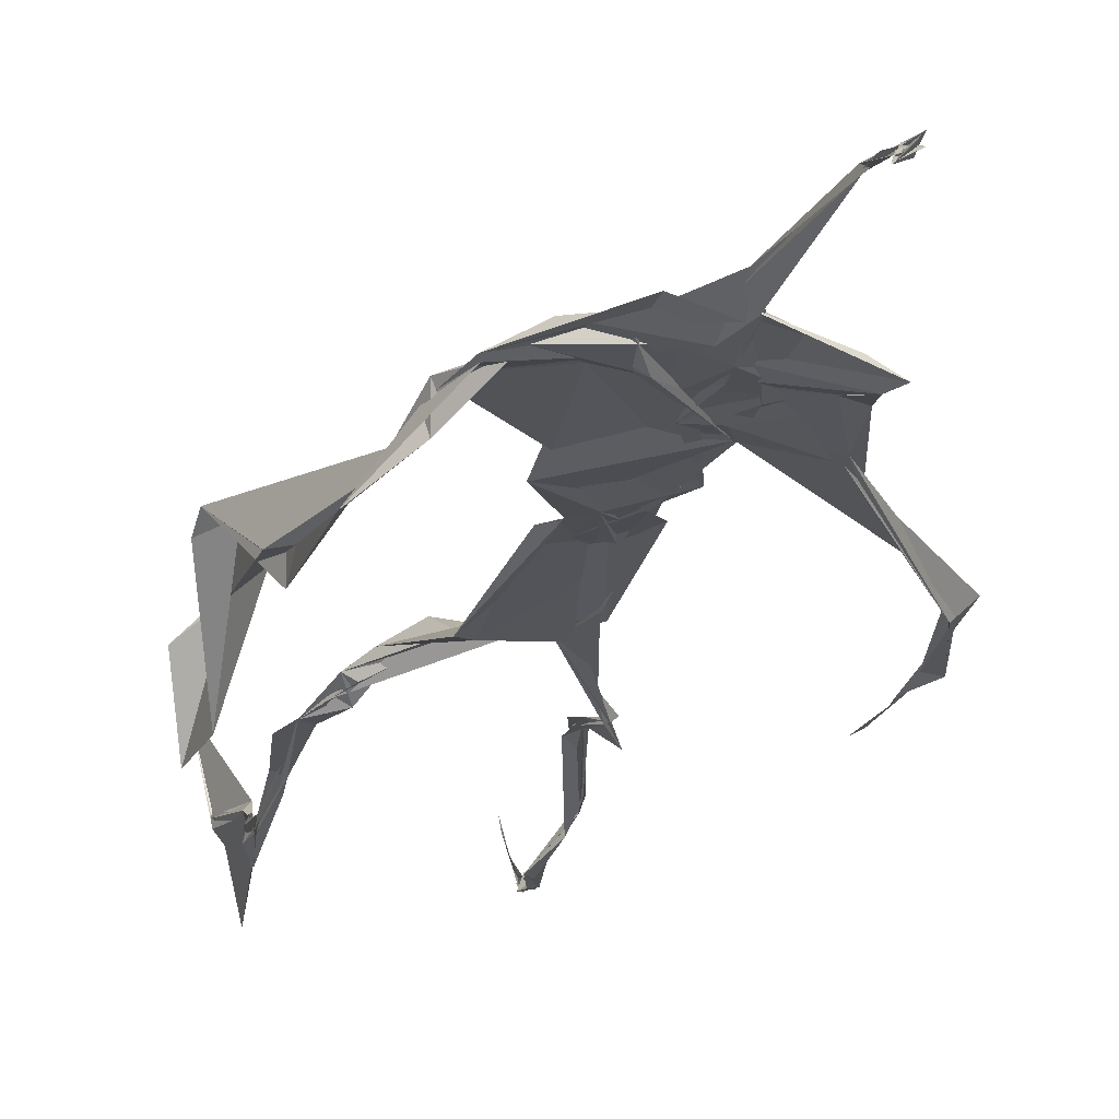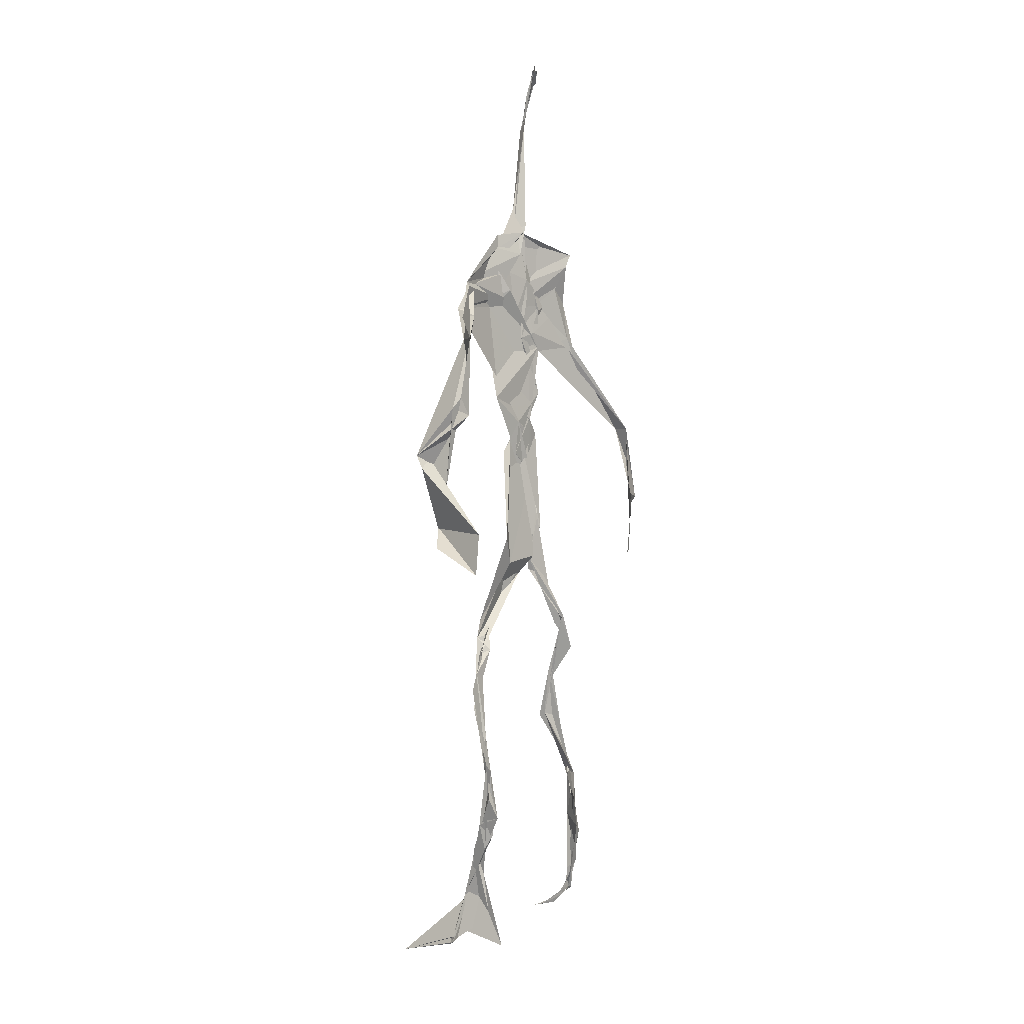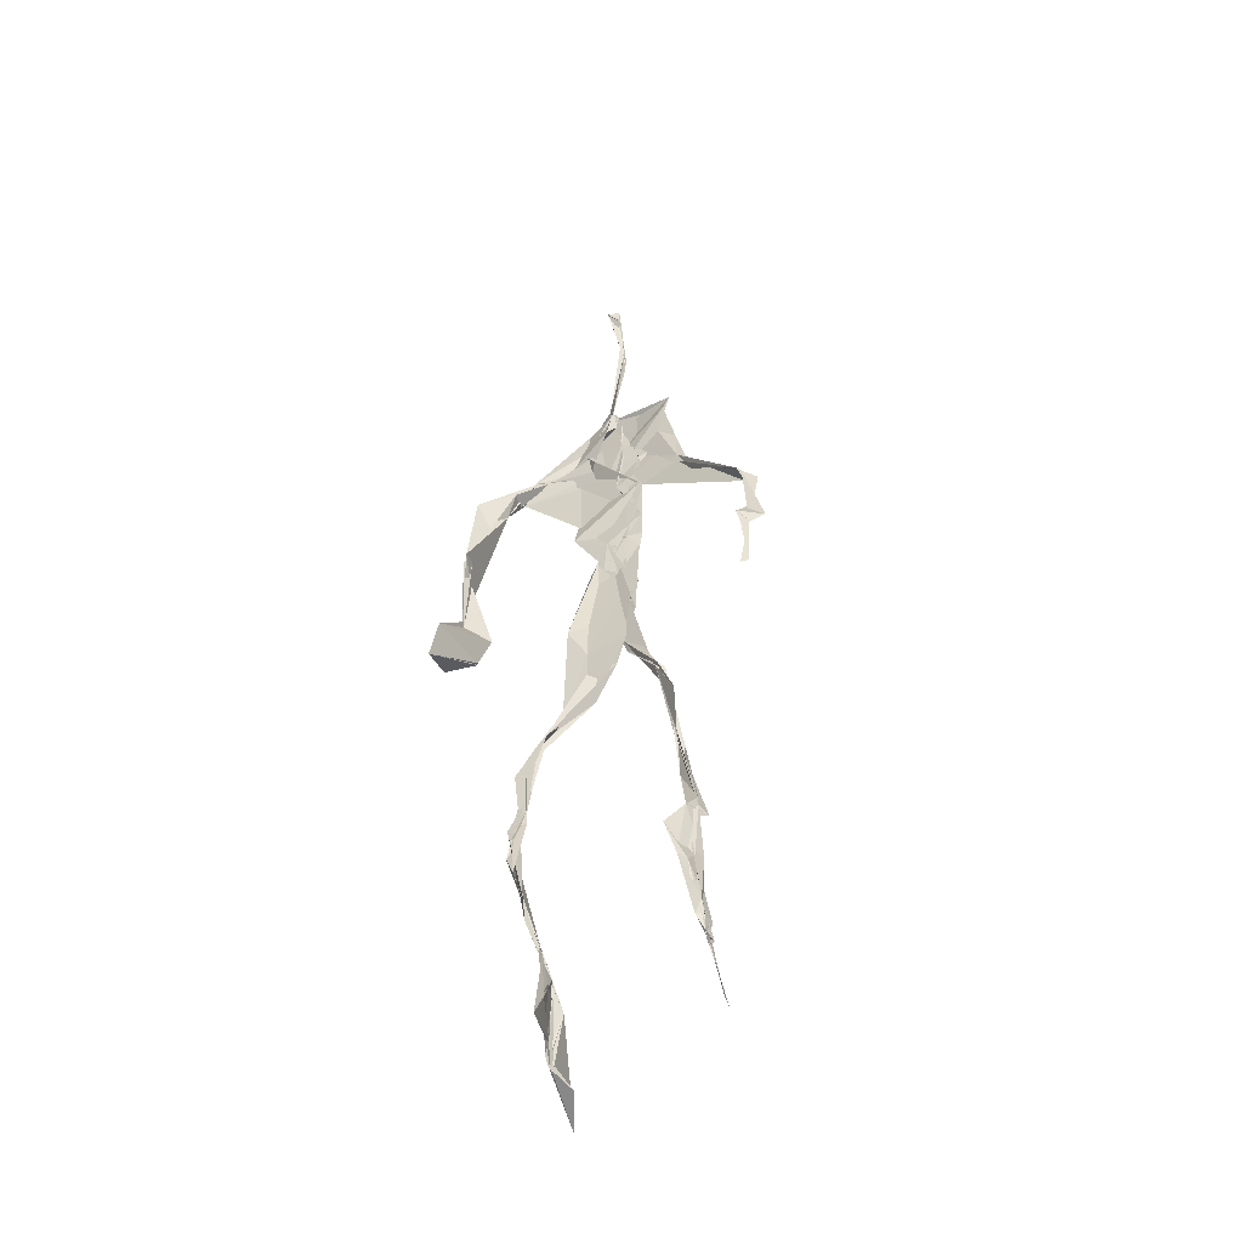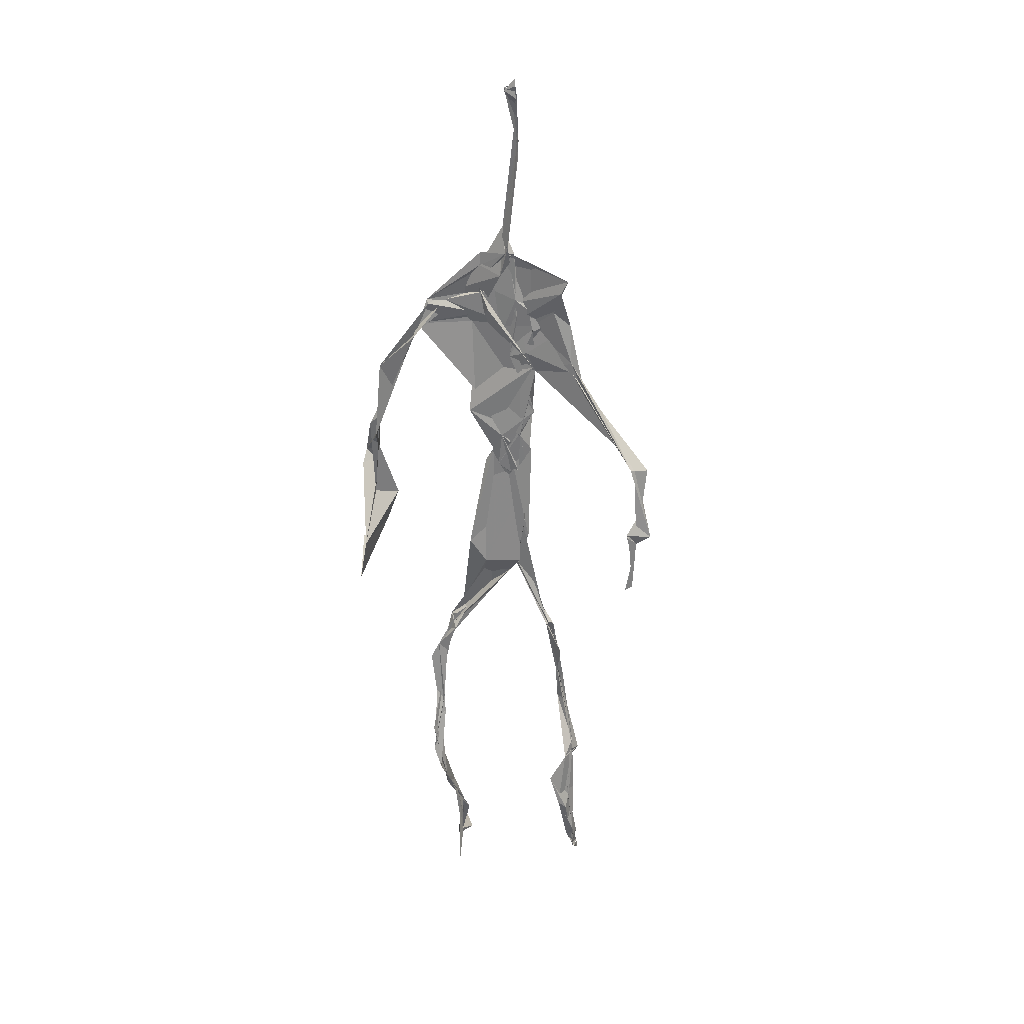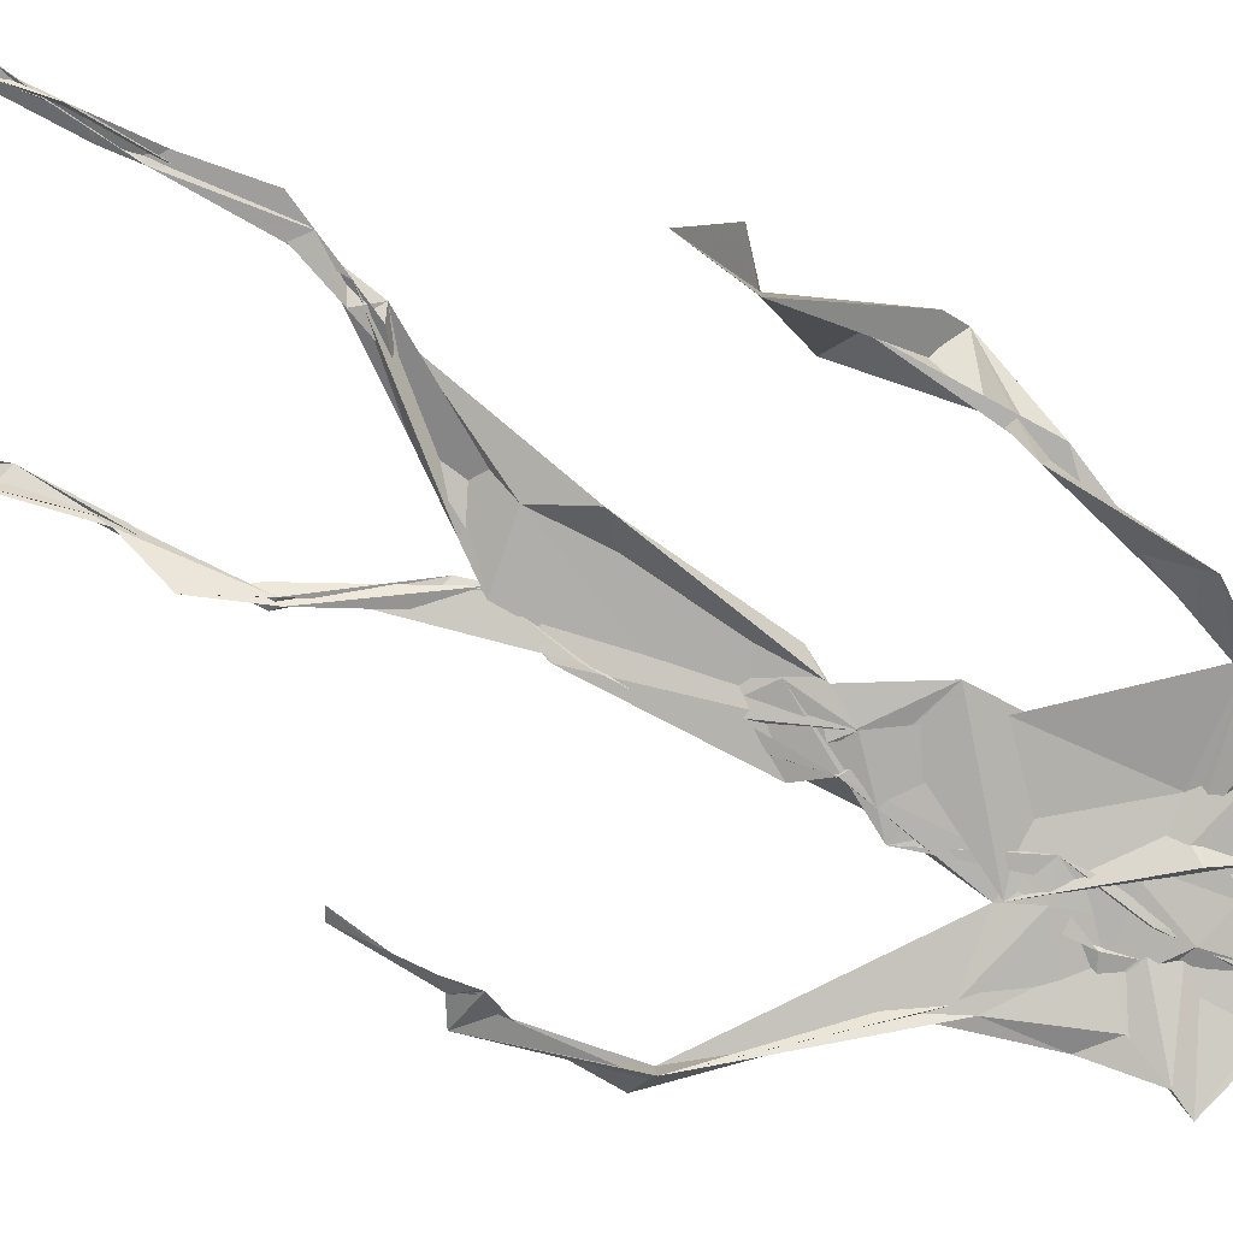
<metadata>
{"format":"obj","ext":"obj","renderer":"f3d","projection":"perspective","resolution":1024,"background":"white","views":[{"elev":-20.2,"azim":166.9,"up":"+Z"},{"elev":2.5,"azim":132.0,"up":"+Y"},{"elev":-50.4,"azim":-153.8,"up":"+Y"},{"elev":27.6,"azim":-165.2,"up":"+Y"},{"elev":-79.1,"azim":62.1,"up":"+Z"}]}
</metadata>
<code>
v 0.4388 0.2332 0.4716
v 0.5505 0.3605 0.4773
v 0.4809 0.5182 0.4891
v 0.5032 0.7389 0.4824
v 0.4427 0.6819 0.4828
v 0.3809 0.4418 0.4526
v 0.5698 0.2278 0.4614
v 0.5703 0.3068 0.4788
v 0.5271 0.7279 0.4896
v 0.5202 0.3978 0.4949
v 0.4836 0.48 0.4791
v 0.4447 0.3545 0.4703
v 0.4928 0.8421 0.4876
v 0.493 0.7006 0.4841
v 0.479 0.4707 0.4793
v 0.5608 0.08542 0.5145
v 0.5919 0.6412 0.4709
v 0.4434 0.726 0.4733
v 0.4348 0.2478 0.4831
v 0.4908 0.4409 0.4824
v 0.5517 0.1536 0.4847
v 0.6219 0.5068 0.4643
v 0.4361 0.2501 0.4849
v 0.4934 0.875 0.4799
v 0.4918 0.8727 0.4825
v 0.5575 0.09848 0.5038
v 0.5828 0.6624 0.4664
v 0.4354 0.1869 0.4756
v 0.5545 0.1313 0.5056
v 0.4511 0.3268 0.4874
v 0.5314 0.6103 0.4872
v 0.5052 0.5692 0.4827
v 0.5573 0.3713 0.4874
v 0.4805 0.5868 0.4968
v 0.4915 0.6292 0.4875
v 0.5057 0.7231 0.4806
v 0.5603 0.2673 0.4711
v 0.5086 0.5395 0.484
v 0.377 0.5606 0.4582
v 0.4312 0.1353 0.4792
v 0.4502 0.2867 0.505
v 0.5588 0.3584 0.4807
v 0.4988 0.7501 0.4803
v 0.5688 0.2579 0.4653
v 0.493 0.8385 0.492
v 0.4494 0.7145 0.4733
v 0.4815 0.534 0.4866
v 0.5355 0.5907 0.483
v 0.4336 0.1382 0.4836
v 0.49 0.8811 0.4748
v 0.5406 0.7 0.4936
v 0.5606 0.08456 0.516
v 0.5351 0.6739 0.4924
v 0.4975 0.5487 0.4864
v 0.5584 0.1934 0.4663
v 0.4326 0.1201 0.4823
v 0.562 0.2097 0.4577
v 0.4327 0.1912 0.4846
v 0.4318 0.1252 0.4796
v 0.4405 0.648 0.4792
v 0.4325 0.1007 0.5028
v 0.4916 0.4641 0.489
v 0.4338 0.2379 0.4811
v 0.4935 0.4451 0.482
v 0.4828 0.6517 0.4841
v 0.46 0.3775 0.4774
v 0.5609 0.09091 0.5091
v 0.4769 0.6731 0.4835
v 0.4529 0.3833 0.4739
v 0.4897 0.8917 0.4734
v 0.4876 0.4435 0.4802
v 0.459 0.3836 0.4702
v 0.4315 0.1466 0.4749
v 0.5728 0.6903 0.4823
v 0.5332 0.4619 0.4724
v 0.4833 0.6968 0.4861
v 0.4571 0.3866 0.47
v 0.3789 0.5619 0.4694
v 0.3726 0.4905 0.4547
v 0.5602 0.08304 0.5195
v 0.5512 0.7014 0.4956
v 0.4299 0.1187 0.4819
v 0.3786 0.4962 0.4494
v 0.5277 0.683 0.4917
v 0.552 0.1365 0.5027
v 0.565 0.2553 0.4716
v 0.4784 0.5573 0.4861
v 0.4885 0.5708 0.4837
v 0.4511 0.2125 0.4612
v 0.4366 0.1932 0.474
v 0.4894 0.6446 0.4864
v 0.4988 0.8894 0.4681
v 0.5066 0.7321 0.4895
v 0.38 0.5624 0.4553
v 0.5591 0.6933 0.4886
v 0.4887 0.4305 0.4854
v 0.508 0.5821 0.4853
v 0.4573 0.6937 0.4803
v 0.4362 0.09482 0.5237
v 0.496 0.8692 0.4818
v 0.4907 0.5138 0.4864
v 0.4273 0.6186 0.4772
v 0.5617 0.2843 0.4727
v 0.4987 0.6466 0.4856
v 0.4322 0.1091 0.4933
v 0.4321 0.1184 0.4843
v 0.4989 0.6768 0.4861
v 0.5053 0.7383 0.4921
v 0.4907 0.8854 0.4747
v 0.4913 0.8976 0.4757
v 0.485 0.5226 0.4879
v 0.464 0.6794 0.4855
v 0.6082 0.6409 0.448
v 0.5467 0.08864 0.4667
v 0.4884 0.5731 0.484
v 0.4967 0.5623 0.4833
v 0.5677 0.3403 0.4778
v 0.558 0.1003 0.5092
v 0.5594 0.1776 0.4889
v 0.4945 0.7425 0.4857
v 0.3673 0.5582 0.4677
v 0.585 0.662 0.4795
v 0.4365 0.1768 0.4668
v 0.4303 0.2353 0.4903
v 0.4996 0.8921 0.4694
v 0.4926 0.8275 0.4913
v 0.4541 0.3313 0.4902
v 0.5015 0.7436 0.4807
v 0.4836 0.4464 0.4828
v 0.5537 0.07916 0.537
v 0.4991 0.427 0.4891
v 0.4913 0.8885 0.4745
v 0.5509 0.3737 0.483
v 0.5291 0.7112 0.4896
v 0.5741 0.6941 0.4838
v 0.4532 0.2895 0.4958
v 0.5655 0.2017 0.4769
v 0.5333 0.664 0.5008
v 0.6202 0.4703 0.4263
v 0.3607 0.4962 0.4593
v 0.5029 0.711 0.4868
v 0.6227 0.5358 0.4832
v 0.5305 0.4035 0.5005
v 0.5475 0.1129 0.4808
v 0.6381 0.527 0.4774
v 0.4372 0.1365 0.4765
v 0.4315 0.1496 0.4756
v 0.5494 0.1236 0.5126
v 0.635 0.4578 0.4626
v 0.5692 0.07071 0.5688
v 0.4354 0.09751 0.5146
v 0.6369 0.5385 0.485
v 0.6125 0.5889 0.4549
v 0.6161 0.474 0.4793
v 0.5075 0.7462 0.4868
v 0.4756 0.5955 0.4848
v 0.3741 0.5122 0.458
v 0.4922 0.6852 0.4843
v 0.4749 0.6352 0.4855
v 0.496 0.888 0.4747
v 0.3806 0.4998 0.449
v 0.4431 0.1827 0.4642
v 0.43 0.1351 0.4874
v 0.5845 0.6695 0.485
v 0.4512 0.2977 0.4977
v 0.3752 0.4446 0.4555
v 0.4907 0.6982 0.487
v 0.4302 0.1207 0.4905
v 0.4484 0.3168 0.4954
v 0.4849 0.5205 0.4858
v 0.4589 0.7288 0.4803
v 0.5691 0.2531 0.4595
v 0.5638 0.3123 0.4821
v 0.5582 0.1745 0.4895
v 0.4922 0.8412 0.491
v 0.4769 0.6382 0.4847
v 0.5468 0.3853 0.4935
v 0.5524 0.1447 0.5008
v 0.5139 0.554 0.4854
v 0.3744 0.4685 0.4547
v 0.606 0.4998 0.4823
v 0.6257 0.4353 0.4244
v 0.3727 0.4891 0.4556
v 0.4314 0.1215 0.4823
v 0.5603 0.09092 0.5143
v 0.5263 0.7401 0.4902
v 0.5751 0.3258 0.4761
v 0.6149 0.4741 0.4776
v 0.5491 0.1304 0.4886
v 0.479 0.6767 0.4868
v 0.5607 0.1788 0.4748
v 0.613 0.5734 0.4446
v 0.515 0.44 0.488
v 0.622 0.5796 0.4556
v 0.5215 0.541 0.4871
v 0.4315 0.117 0.4863
v 0.4939 0.8815 0.4791
v 0.5176 0.6896 0.4826
v 0.4732 0.4182 0.4817
v 0.4994 0.8891 0.4684
v 0.5202 0.4385 0.48
v 0.4326 0.1146 0.4868
v 0.498 0.8918 0.4722
v 0.4398 0.639 0.4793
v 0.5035 0.6744 0.4857
v 0.5668 0.2467 0.4619
v 0.5059 0.7658 0.4894
v 0.4906 0.6817 0.4877
v 0.4988 0.7338 0.4866
f 23 165 30
f 135 74 122
f 174 29 55
f 6 166 180
f 97 87 48
f 108 43 155
f 32 116 195
f 151 61 184
f 128 51 120
f 27 95 122
f 119 144 21
f 133 187 173
f 49 196 73
f 156 53 31
f 101 88 47
f 48 176 97
f 31 48 116
f 112 205 14
f 1 19 58
f 97 91 88
f 153 22 194
f 59 61 40
f 64 129 199
f 69 169 136
f 128 120 207
f 17 194 152
f 17 113 74
f 190 159 68
f 90 23 28
f 180 166 83
f 81 84 74
f 80 148 150
f 179 75 195
f 160 109 203
f 11 129 47
f 127 136 124
f 107 95 53
f 99 151 105
f 191 172 55
f 25 207 45
f 149 182 154
f 35 115 159
f 94 78 60
f 118 52 26
f 68 159 91
f 22 142 139
f 14 205 134
f 38 32 3
f 53 156 107
f 100 160 70
f 208 46 167
f 201 170 195
f 110 126 25
f 173 8 33
f 39 121 183
f 85 67 178
f 39 183 140
f 3 170 62
f 39 204 121
f 131 10 15
f 117 8 103
f 142 22 153
f 181 188 145
f 169 165 19
f 140 161 157
f 155 13 45
f 99 105 61
f 195 116 179
f 57 178 119
f 177 193 33
f 83 79 161
f 160 203 70
f 97 88 87
f 118 67 16
f 171 93 167
f 12 77 30
f 178 67 144
f 62 71 131
f 62 20 3
f 166 79 83
f 208 104 65
f 39 94 204
f 207 120 4
f 21 7 119
f 171 46 18
f 47 88 34
f 94 140 78
f 44 57 37
f 147 90 40
f 121 159 78
f 93 4 120
f 134 84 36
f 43 175 13
f 119 7 57
f 11 66 129
f 55 29 148
f 189 21 114
f 12 30 72
f 125 50 132
f 20 66 11
f 54 48 87
f 89 124 1
f 155 45 4
f 195 75 201
f 109 92 197
f 137 85 57
f 105 151 196
f 120 158 167
f 155 43 13
f 44 8 173
f 145 152 181
f 205 176 198
f 26 114 118
f 154 182 139
f 66 77 12
f 187 10 42
f 203 197 70
f 26 185 29
f 96 69 77
f 186 128 9
f 70 200 24
f 1 124 136
f 175 100 70
f 152 192 17
f 80 16 85
f 200 50 24
f 56 184 61
f 161 79 180
f 89 1 162
f 37 57 7
f 81 135 9
f 131 42 10
f 47 129 101
f 80 85 148
f 46 5 98
f 49 73 58
f 8 37 103
f 46 98 18
f 201 177 143
f 202 59 163
f 163 59 40
f 69 96 72
f 78 140 157
f 17 74 164
f 162 146 123
f 185 150 148
f 181 152 194
f 197 200 70
f 169 72 165
f 158 107 104
f 111 3 11
f 187 42 86
f 68 76 190
f 53 164 31
f 69 136 127
f 152 145 142
f 23 63 28
f 163 40 28
f 29 174 189
f 116 32 31
f 190 98 60
f 98 76 18
f 24 125 13
f 25 92 110
f 58 162 1
f 49 58 147
f 66 20 77
f 197 203 109
f 166 6 79
f 142 145 139
f 43 36 126
f 132 50 92
f 74 113 122
f 204 65 159
f 83 183 157
f 175 43 126
f 4 45 207
f 65 204 5
f 141 158 120
f 10 187 133
f 159 88 91
f 174 21 189
f 108 18 76
f 209 76 14
f 94 102 204
f 106 82 202
f 193 10 33
f 105 147 40
f 194 22 181
f 200 197 50
f 3 32 170
f 196 147 105
f 62 15 87
f 147 58 90
f 83 157 180
f 68 91 112
f 160 100 126
f 180 79 6
f 89 162 123
f 137 57 44
f 101 62 87
f 75 179 193
f 155 93 171
f 36 84 81
f 134 209 14
f 199 12 72
f 41 63 23
f 109 160 110
f 82 146 168
f 192 142 153
f 114 144 118
f 46 171 167
f 16 150 52
f 61 151 99
f 38 111 115
f 135 81 74
f 121 204 159
f 73 146 162
f 55 172 86
f 136 169 19
f 73 162 58
f 45 132 25
f 164 27 17
f 112 91 205
f 35 104 156
f 77 62 96
f 170 32 195
f 176 205 91
f 201 71 170
f 117 2 8
f 51 128 186
f 13 175 24
f 16 67 85
f 143 131 71
f 28 40 90
f 29 189 26
f 32 38 156
f 59 56 61
f 138 31 164
f 159 190 60
f 133 173 33
f 167 158 208
f 186 9 135
f 62 101 64
f 152 142 192
f 164 74 84
f 103 86 42
f 121 78 157
f 132 92 25
f 23 30 41
f 13 125 45
f 4 93 155
f 188 181 139
f 169 69 72
f 202 163 106
f 62 170 71
f 89 28 63
f 202 56 59
f 107 141 95
f 189 114 26
f 137 44 191
f 7 21 174
f 46 208 5
f 104 107 156
f 139 182 188
f 64 101 129
f 207 36 9
f 154 145 188
f 43 209 36
f 146 82 106
f 157 183 121
f 123 28 89
f 172 44 173
f 151 184 196
f 63 124 89
f 24 175 70
f 106 163 123
f 54 193 179
f 122 113 27
f 165 72 30
f 138 176 48
f 168 146 73
f 95 51 122
f 35 159 65
f 138 84 198
f 136 19 1
f 84 138 164
f 64 96 62
f 22 139 181
f 172 173 86
f 77 69 127
f 35 156 38
f 55 148 191
f 177 75 193
f 15 10 193
f 65 104 35
f 185 26 52
f 106 123 146
f 93 120 167
f 12 199 129
f 165 23 19
f 88 101 87
f 190 76 98
f 209 108 76
f 117 42 143
f 102 94 60
f 183 161 140
f 48 54 179
f 207 9 128
f 154 139 145
f 90 58 19
f 171 18 155
f 31 138 48
f 105 40 61
f 133 33 10
f 209 134 36
f 164 95 27
f 30 77 127
f 179 116 48
f 193 54 15
f 29 185 148
f 68 112 76
f 100 175 126
f 115 111 47
f 149 154 188
f 47 111 11
f 197 92 50
f 9 36 81
f 192 113 17
f 184 56 168
f 37 8 44
f 156 31 32
f 16 52 118
f 130 52 150
f 201 75 177
f 97 176 91
f 3 111 38
f 120 51 141
f 55 206 174
f 17 27 194
f 2 33 8
f 108 155 18
f 83 161 183
f 143 71 201
f 39 140 94
f 53 95 164
f 30 127 41
f 172 191 44
f 66 12 129
f 168 73 196
f 37 7 103
f 207 25 126
f 113 153 27
f 177 33 2
f 62 131 15
f 174 206 7
f 113 192 153
f 95 141 51
f 122 51 135
f 143 177 2
f 20 62 77
f 20 11 3
f 34 88 159
f 117 103 42
f 34 159 115
f 28 123 163
f 206 86 103
f 102 5 204
f 60 78 159
f 207 126 36
f 206 103 7
f 150 185 130
f 15 54 87
f 148 85 191
f 173 187 86
f 52 130 185
f 119 178 144
f 49 147 196
f 178 57 85
f 144 114 21
f 158 141 107
f 124 63 127
f 196 184 168
f 35 38 115
f 202 82 56
f 2 117 143
f 138 198 176
f 110 160 126
f 132 45 125
f 209 43 108
f 131 143 42
f 208 158 104
f 188 182 149
f 80 150 16
f 186 135 51
f 199 96 64
f 5 60 98
f 41 127 63
f 72 96 199
f 125 24 50
f 90 19 23
f 67 118 144
f 112 14 76
f 109 110 92
f 168 56 82
f 84 134 198
f 206 55 86
f 205 198 134
f 102 60 5
f 137 191 85
f 194 27 153
f 161 180 157
f 47 34 115
f 65 5 208

</code>
